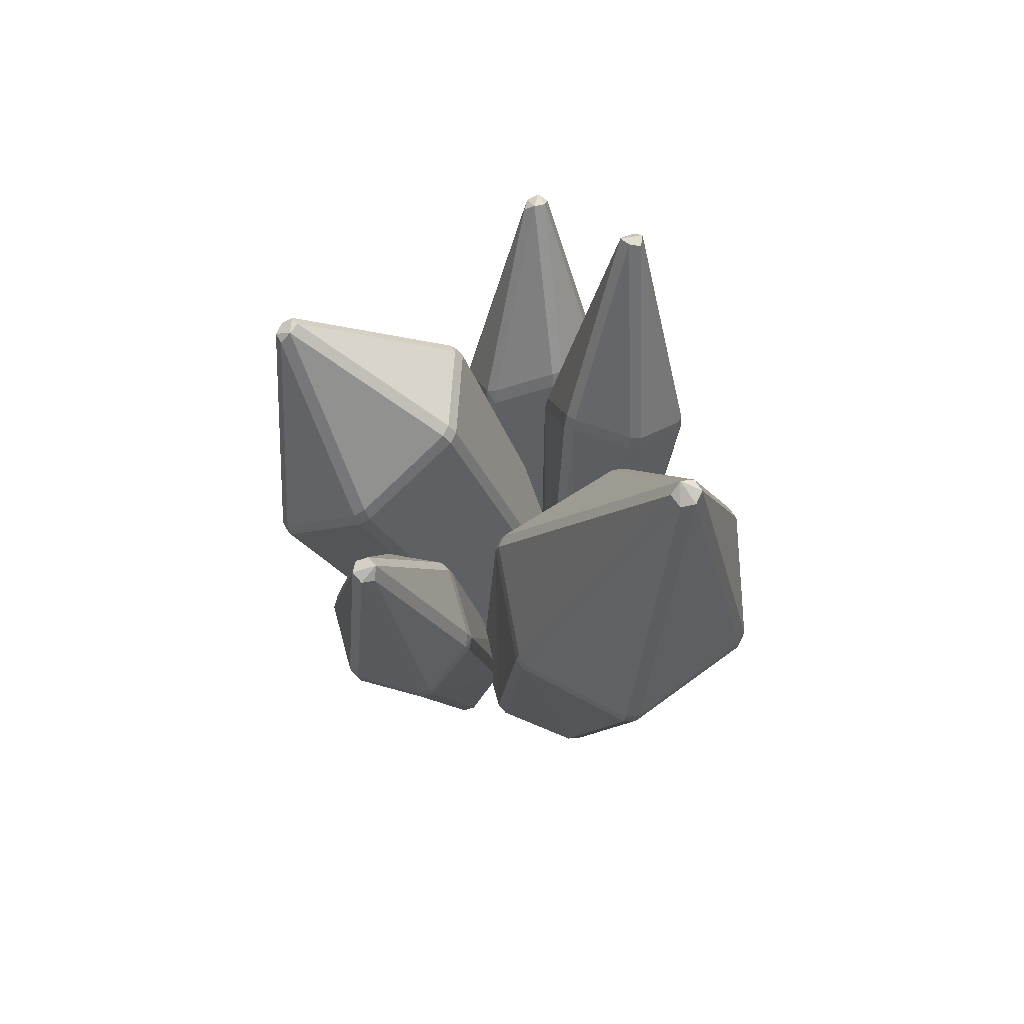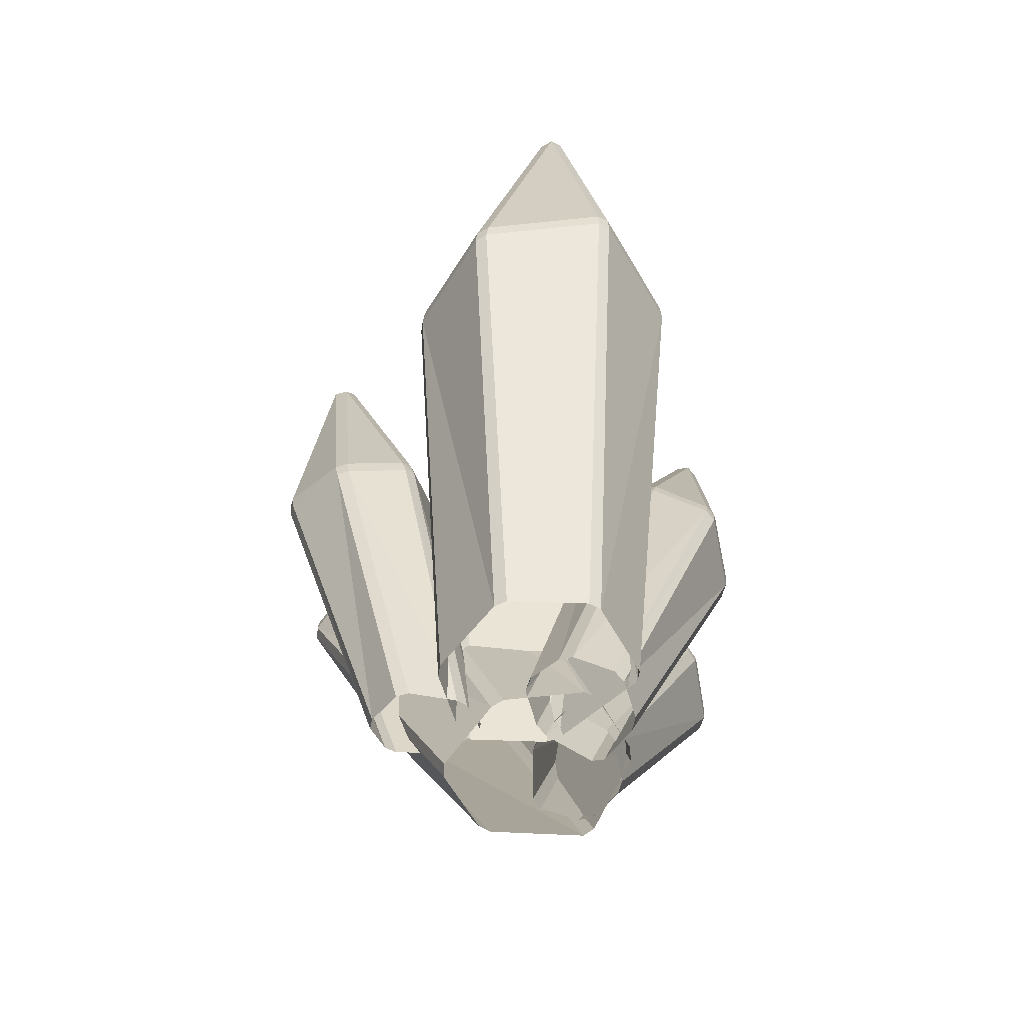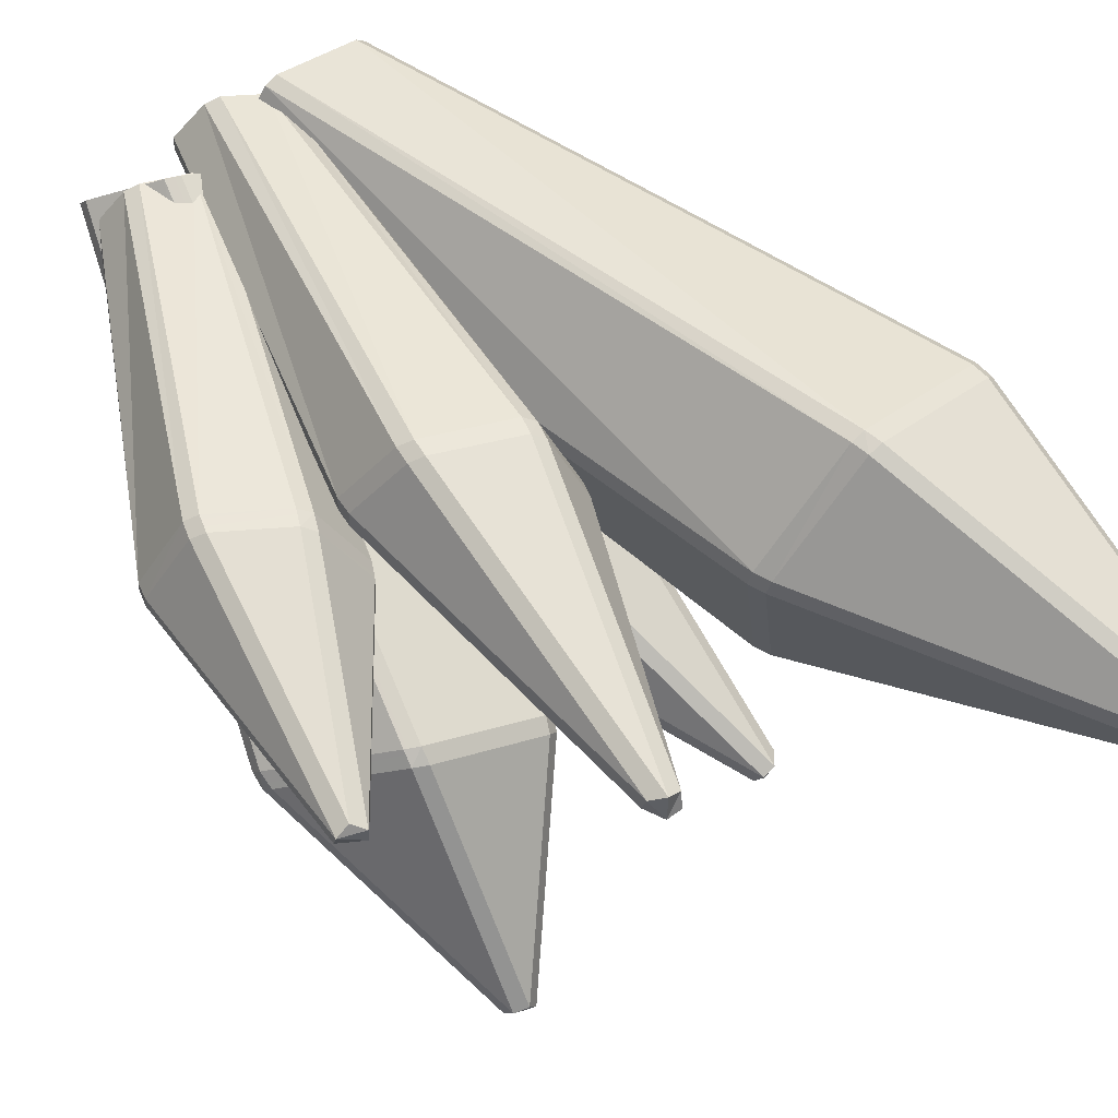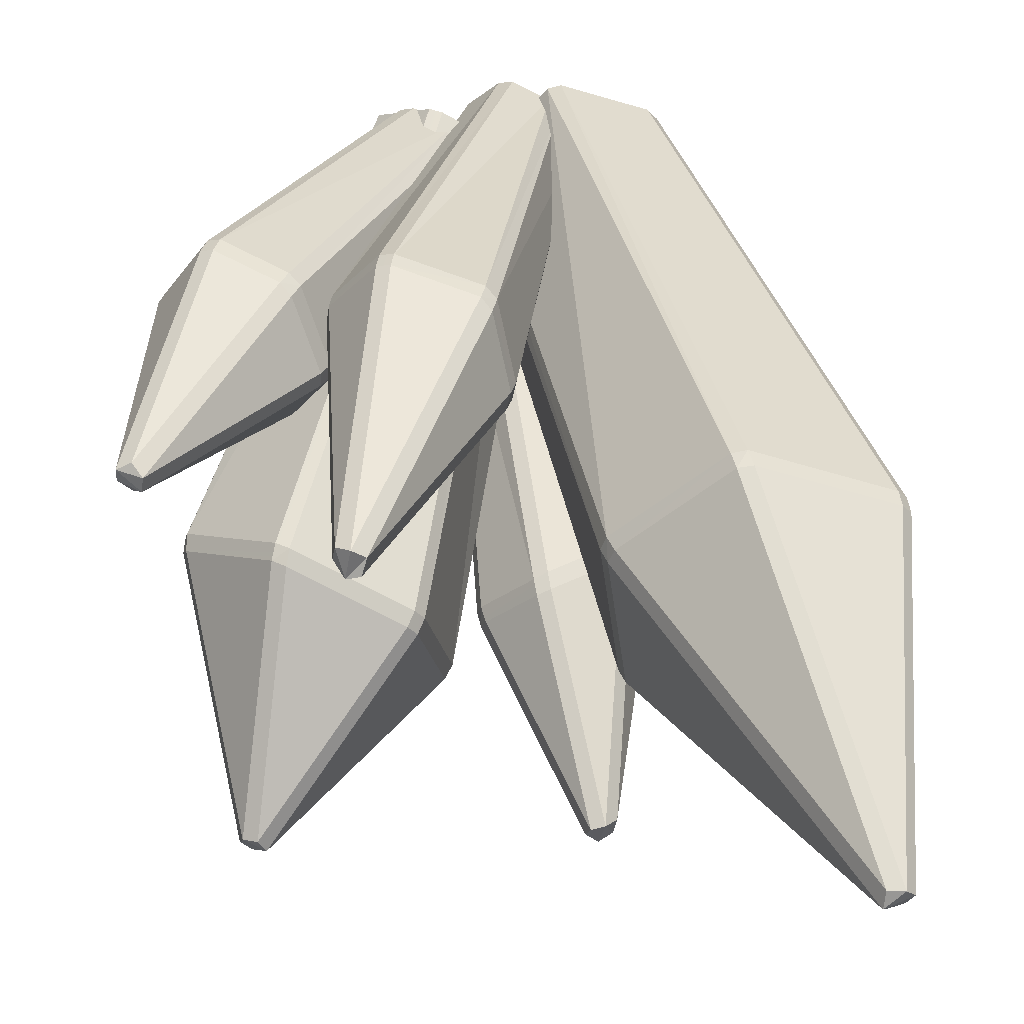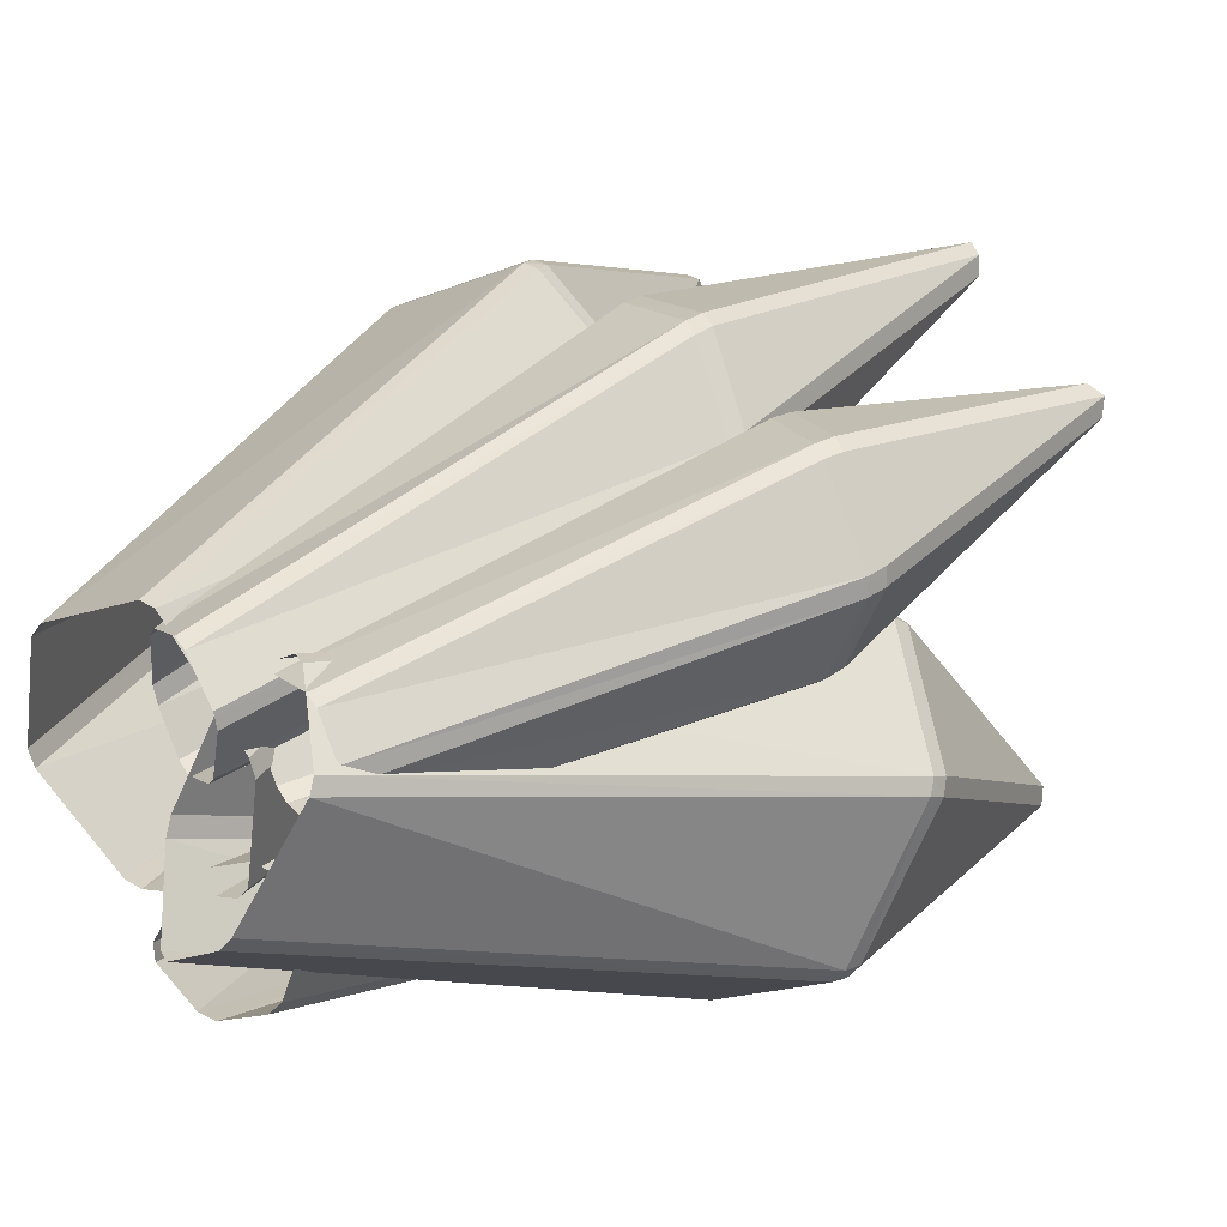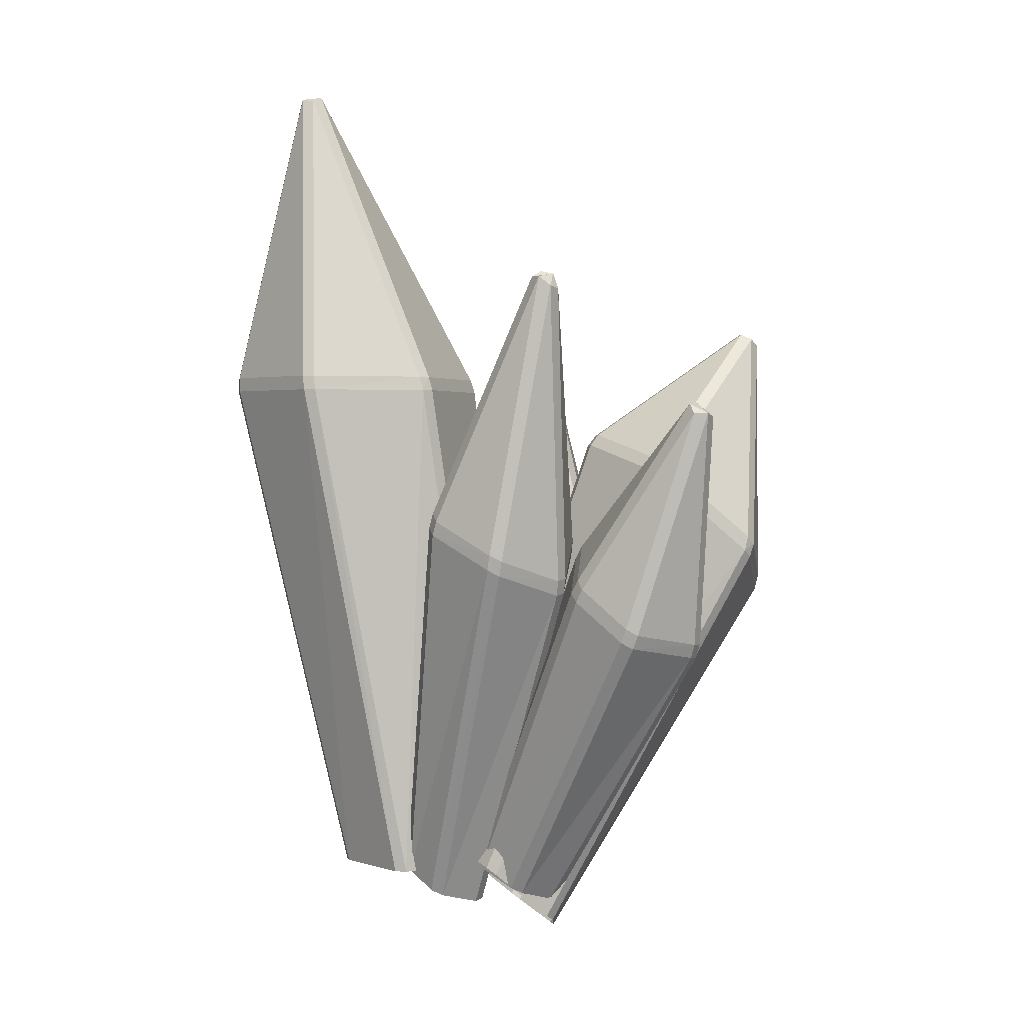
<metadata>
{"format":"obj","ext":"obj","renderer":"f3d","projection":"perspective","resolution":1024,"background":"white","views":[{"elev":68.0,"azim":-115.8,"up":"+Y"},{"elev":-54.8,"azim":-85.1,"up":"+Y"},{"elev":64.9,"azim":136.6,"up":"+Z"},{"elev":45.0,"azim":174.6,"up":"+Z"},{"elev":22.6,"azim":32.2,"up":"+Z"},{"elev":1.9,"azim":25.7,"up":"+Y"}]}
</metadata>
<code>
o crystal_6_bevel.001_Cylinder.026
v -0.2827 -0.04432 -0.04209
v -0.3328 0.7564 -0.1751
v -0.1739 -0.04444 -0.1368
v -0.09797 0.8488 0.1109
v -0.1268 0.8488 -0.1145
v -0.348 1.376 0.06898
v -0.2507 0.8492 0.2599
v -0.1063 0.8492 0.1319
v -0.3518 1.367 0.09082
v -0.4611 0.8497 0.1765
v -0.2721 0.8497 0.2626
v -0.3738 1.371 0.09235
v -0.4994 0.7865 -0.03871
v -0.474 0.8462 0.1593
v -0.3872 1.365 0.07556
v -0.3367 0.7808 -0.1711
v -0.4913 0.7808 -0.05988
v -0.3793 1.358 0.0542
v -0.1398 0.8445 -0.1304
v -0.3141 0.7851 -0.1755
v -0.3566 1.361 0.04945
v -0.09955 -0.06557 -0.06328
v 0.1709 0.5131 -0.4213
v -0.05187 -0.1382 -0.1406
v -0.2756 -0.04457 0.1034
v -0.4993 0.7599 -0.04239
v -0.2911 -0.04444 -0.02188
v -0.2674 0.8251 0.2655
v -0.2618 -0.04444 0.1206
v -0.1345 -0.04441 0.1737
v -0.09888 0.825 0.1315
v -0.1149 -0.04444 0.1689
v -0.008433 -0.04446 0.038
v -0.1206 0.8251 -0.1187
v -0.001227 -0.04444 0.01647
v -0.01672 -0.04444 -0.1046
v -0.06456 -0.00292 0.08389
v 0.08354 0.6421 -0.2876
v -0.102 -0.05304 -0.0437
v 0.3702 0.4743 -0.3293
v 0.1963 0.5244 -0.4252
v 0.3701 0.912 -0.3205
v 0.4393 0.5468 -0.1296
v 0.3848 0.4764 -0.3112
v 0.3846 0.9124 -0.3025
v 0.318 0.6889 -0.01017
v 0.4344 0.5612 -0.1118
v 0.3801 0.9247 -0.2837
v 0.1478 0.7444 -0.09436
v 0.2995 0.7007 -0.01076
v 0.3607 0.9332 -0.2804
v 0.09579 0.664 -0.291
v 0.1346 0.7425 -0.1116
v 0.3501 0.9337 -0.3
v 0.1794 0.5385 -0.4216
v 0.09823 0.65 -0.3111
v 0.3481 0.9149 -0.3199
v 0.08147 0.6855 0.1318
v 0.01092 0.6688 0.2113
v 0.2094 1.016 0.2895
v 0.2938 0.6803 0.002096
v -0.05108 -0.001355 0.1013
v 0.03803 -0.02703 0.1504
v 0.4317 0.5369 -0.1032
v 0.05599 -0.03844 0.1493
v 0.1258 -0.118 0.083
v 0.3794 0.4518 -0.3084
v 0.1282 -0.1296 0.06525
v 0.06488 -0.1732 -0.0785
v -0.03592 -0.1492 -0.1431
v 0.3652 0.4508 -0.3255
v 0.05023 -0.174 -0.09563
v 0.187 0.5795 0.1292
v 0.0991 0.6782 0.1236
v 0.2282 1.012 0.2827
v 0.2265 0.499 0.2276
v 0.2004 0.5576 0.1391
v 0.2413 0.986 0.2912
v 0.1615 0.5317 0.3425
v 0.2227 0.4957 0.2495
v 0.2377 0.9902 0.3141
v 0.03544 0.5962 0.3368
v 0.1433 0.5419 0.351
v 0.2203 1.005 0.3223
v 0.004224 0.6603 0.2318
v 0.02246 0.6093 0.3236
v 0.2017 1.006 0.3096
v 0.01419 0.5846 0.3213
v -0.1484 -0.01481 0.07011
v -0.1308 -0.03515 0.1337
v 0.1378 0.5174 0.3481
v -0.1172 -0.0451 0.1481
v -0.0672 -0.07474 0.1619
v 0.2178 0.4703 0.2443
v -0.04796 -0.08373 0.1546
v -0.00473 -0.09913 0.1081
v -0.03475 -0.06748 0.01788
v 0.2214 0.4733 0.2239
v -0.00185 -0.09726 0.08795
v -0.09791 -0.02848 -0.009059
v 0.1821 0.5501 0.121
v -0.04979 -0.05692 0.004295
v -0.1444 -0.01304 0.04811
v 0.0741 0.6626 0.1249
v -0.1154 -0.02057 -0.000337
v 0.02402 -0.01934 -0.1414
v -0.03484 0.5791 -0.1941
v -0.008238 -0.01982 -0.09463
v 0.01573 0.5054 -0.391
v 0.02855 -0.02131 -0.1633
v 0.01015 -0.03312 -0.2283
v -0.1626 0.5391 -0.2079
v -0.05618 0.6001 -0.194
v -0.09967 0.9013 -0.3411
v -0.2138 0.484 -0.3112
v -0.18 0.5246 -0.2196
v -0.1177 0.8833 -0.3516
v -0.1381 0.4982 -0.4212
v -0.2097 0.4809 -0.3332
v -0.1121 0.8865 -0.3742
v -0.002177 0.5231 -0.4073
v -0.1177 0.5027 -0.4285
v -0.09141 0.8948 -0.381
v 0.03726 0.5668 -0.2987
v 0.01289 0.5306 -0.393
v -0.07366 0.8912 -0.3674
v -0.03685 0.6028 -0.2013
v 0.03158 0.5751 -0.278
v -0.07993 0.9012 -0.3471
v -9.7e-05 -0.02406 0.1145
v 0.2254 0.5318 0.1816
v -0.02731 -0.008834 0.06703
v -0.1177 0.478 -0.4263
v -0.004697 -0.03808 -0.2438
v -0.05899 -0.05115 -0.2611
v -0.2111 0.4555 -0.3284
v -0.08018 -0.05437 -0.255
v -0.1279 -0.05823 -0.2112
v -0.09622 -0.0402 -0.1185
v -0.2149 0.4586 -0.308
v -0.1312 -0.05629 -0.191
v -0.02752 -0.02258 -0.08705
v -0.1647 0.5114 -0.2002
v -0.07976 -0.03506 -0.1037
v 0.3563 0.3995 0.2916
v 0.01656 -0.03282 0.1268
v 0.07771 -0.06303 0.1334
v 0.2807 0.4953 0.06447
v 0.2397 0.5528 0.1657
v 0.4639 0.7965 0.2338
v 0.3779 0.4136 0.04902
v 0.2945 0.4787 0.05083
v 0.4759 0.777 0.2186
v 0.4453 0.3903 0.1628
v 0.3944 0.4038 0.06075
v 0.494 0.7729 0.2329
v 0.3826 0.4121 0.2847
v 0.4442 0.3914 0.1848
v 0.4934 0.7778 0.2557
v 0.2828 0.485 0.2855
v 0.3657 0.423 0.294
v 0.4732 0.7777 0.2659
v 0.2386 0.5523 0.1865
v 0.2694 0.4995 0.2737
v 0.4607 0.7937 0.254
v 0.4359 0.3686 0.1799
v 0.09617 -0.07181 0.1251
v 0.1306 -0.08709 0.08047
v 0.3843 0.3812 0.05342
v 0.1335 -0.08737 0.05839
v 0.1144 -0.07556 -0.00253
v 0.02515 -0.03156 -0.006833
v 0.369 0.3905 0.0426
v 0.09878 -0.0674 -0.01309
v -0.0265 -0.008288 0.04616
v 0.2678 0.4714 0.05496
v 0.006694 -0.02289 0.003196
v -0.3112 0.7603 -0.18
v -0.1339 0.8208 -0.1338
v -0.09129 0.8251 0.1105
v -0.247 0.825 0.2616
v -0.4601 0.8251 0.1776
v -0.4733 0.8209 0.16
v -0.4903 0.7564 -0.0621
v 0.08657 0.6287 -0.3069
v 0.1872 0.502 -0.4236
v 0.435 0.5247 -0.1211
v 0.3117 0.6684 0.001317
v 0.1368 0.7255 -0.08442
v 0.1236 0.7235 -0.1018
v 0.02757 0.5727 0.3341
v 0.1559 0.5068 0.3393
v 0.1947 0.5336 0.1327
v 0.09145 0.6519 0.1154
v 0.001415 0.6456 0.2062
v -0.004452 0.6372 0.2265
v 0.03594 0.5506 -0.273
v -0.05461 0.5744 -0.186
v -0.1802 0.5005 -0.2133
v -0.1382 0.4731 -0.4187
v 0.000657 0.4987 -0.4051
v 0.2568 0.4775 0.2716
v 0.2255 0.5308 0.1598
v 0.2828 0.4577 0.0442
v 0.4367 0.3672 0.1575
v 0.3731 0.3895 0.2823
v -0.1519 -0.04444 -0.1422
v 0.04079 0.5428 -0.2935
v 0.2706 0.4637 0.2827
v -0.03066 -0.04444 -0.1194
f 1 2 3
f 4 5 6
f 7 8 9
f 10 11 12
f 13 14 15
f 16 17 18
f 19 20 21
f 22 23 24
f 25 26 27
f 28 29 30
f 31 32 33
f 34 35 36
f 37 38 39
f 40 41 42
f 43 44 45
f 46 47 48
f 49 50 51
f 52 53 54
f 55 56 57
f 58 59 60
f 61 62 63
f 64 65 66
f 67 68 69
f 70 71 72
f 73 74 75
f 76 77 78
f 79 80 81
f 82 83 84
f 85 86 87
f 88 89 90
f 91 92 93
f 94 95 96
f 97 98 99
f 100 101 102
f 103 104 105
f 106 107 108
f 109 110 111
f 112 113 114
f 115 116 117
f 118 119 120
f 121 122 123
f 124 125 126
f 127 128 129
f 130 131 132
f 133 134 135
f 136 137 138
f 139 140 141
f 142 143 144
f 145 146 147
f 148 149 150
f 151 152 153
f 154 155 156
f 157 158 159
f 160 161 162
f 163 164 165
f 166 167 168
f 169 170 171
f 172 173 174
f 175 176 177
f 178 16 20
f 19 34 179
f 4 31 180
f 7 28 181
f 182 14 183
f 26 17 184
f 15 12 6
f 38 56 185
f 23 41 186
f 40 67 71
f 43 64 187
f 46 61 188
f 189 53 190
f 45 54 48
f 84 81 75
f 82 88 191
f 79 91 192
f 98 80 94
f 101 77 193
f 104 74 194
f 85 195 196
f 197 124 128
f 107 113 198
f 143 116 199
f 115 136 140
f 118 133 200
f 121 109 201
f 123 120 114
f 202 160 164
f 131 149 203
f 176 152 204
f 151 169 173
f 154 166 205
f 157 145 206
f 159 156 150
f 3 178 207
f 20 179 178
f 36 179 34
f 5 180 34
f 33 180 31
f 8 181 31
f 30 181 28
f 11 182 28
f 183 29 182
f 13 183 14
f 184 27 26
f 16 184 17
f 20 18 21
f 13 18 17
f 10 15 14
f 9 11 7
f 4 9 8
f 21 5 19
f 39 185 22
f 55 185 56
f 186 24 23
f 40 186 41
f 69 71 67
f 44 187 67
f 66 187 64
f 47 188 64
f 63 188 61
f 50 189 61
f 190 62 189
f 52 190 53
f 57 52 54
f 51 53 49
f 48 50 46
f 45 47 43
f 42 44 40
f 55 42 41
f 58 75 74
f 73 78 77
f 78 80 76
f 81 83 79
f 84 86 82
f 59 87 60
f 86 196 88
f 90 191 88
f 83 191 91
f 93 192 91
f 80 192 94
f 96 98 94
f 76 193 77
f 193 102 101
f 73 194 74
f 194 105 104
f 59 104 195
f 196 103 89
f 110 197 106
f 128 107 197
f 198 108 107
f 112 198 113
f 199 144 143
f 115 199 116
f 138 140 136
f 119 200 136
f 135 200 133
f 122 201 133
f 111 201 109
f 125 208 109
f 128 126 129
f 121 126 125
f 120 122 118
f 117 119 115
f 112 117 116
f 127 114 113
f 146 202 130
f 164 131 202
f 203 132 131
f 148 203 149
f 204 177 176
f 151 204 152
f 171 173 169
f 155 205 169
f 168 205 166
f 158 206 166
f 147 206 145
f 161 209 145
f 164 162 165
f 157 162 161
f 156 158 154
f 153 155 151
f 148 153 152
f 163 150 149
f 207 179 210
f 1 184 2
f 22 185 23
f 25 183 26
f 28 182 29
f 31 181 32
f 34 180 35
f 37 190 38
f 61 189 62
f 64 188 65
f 67 187 68
f 70 186 71
f 88 196 89
f 91 191 92
f 94 192 95
f 97 193 98
f 100 194 101
f 103 195 104
f 106 197 107
f 109 208 110
f 130 202 131
f 133 201 134
f 136 200 137
f 139 199 140
f 142 198 143
f 145 209 146
f 166 206 167
f 169 205 170
f 172 204 173
f 175 203 176
f 178 2 16
f 19 5 34
f 4 8 31
f 7 11 28
f 182 10 14
f 26 13 17
f 9 6 12
f 6 21 18
f 15 6 18
f 38 52 56
f 23 55 41
f 40 44 67
f 43 47 64
f 46 50 61
f 189 49 53
f 45 42 54
f 42 57 54
f 54 51 48
f 78 75 81
f 75 60 87
f 84 75 87
f 82 86 88
f 79 83 91
f 98 76 80
f 101 73 77
f 104 58 74
f 85 59 195
f 197 208 124
f 107 127 113
f 143 112 116
f 115 119 136
f 118 122 133
f 121 125 109
f 117 114 120
f 114 129 123
f 129 126 123
f 202 209 160
f 131 163 149
f 176 148 152
f 151 155 169
f 154 158 166
f 157 161 145
f 153 150 156
f 150 165 159
f 165 162 159
f 3 2 178
f 20 19 179
f 36 210 179
f 5 4 180
f 33 35 180
f 8 7 181
f 30 32 181
f 11 10 182
f 183 25 29
f 13 26 183
f 184 1 27
f 16 2 184
f 20 16 18
f 13 15 18
f 10 12 15
f 9 12 11
f 4 6 9
f 21 6 5
f 39 38 185
f 55 23 185
f 186 70 24
f 40 71 186
f 69 72 71
f 44 43 187
f 66 68 187
f 47 46 188
f 63 65 188
f 50 49 189
f 190 37 62
f 52 38 190
f 57 56 52
f 51 54 53
f 48 51 50
f 45 48 47
f 42 45 44
f 55 57 42
f 58 60 75
f 73 75 78
f 78 81 80
f 81 84 83
f 84 87 86
f 59 85 87
f 86 85 196
f 90 92 191
f 83 82 191
f 93 95 192
f 80 79 192
f 96 99 98
f 76 98 193
f 193 97 102
f 73 101 194
f 194 100 105
f 59 58 104
f 196 195 103
f 110 208 197
f 128 127 107
f 198 142 108
f 112 143 198
f 199 139 144
f 115 140 199
f 138 141 140
f 119 118 200
f 135 137 200
f 122 121 201
f 111 134 201
f 125 124 208
f 128 124 126
f 121 123 126
f 120 123 122
f 117 120 119
f 112 114 117
f 127 129 114
f 146 209 202
f 164 163 131
f 203 175 132
f 148 176 203
f 204 172 177
f 151 173 204
f 171 174 173
f 155 154 205
f 168 170 205
f 158 157 206
f 147 167 206
f 161 160 209
f 164 160 162
f 157 159 162
f 156 159 158
f 153 156 155
f 148 150 153
f 163 165 150
f 207 178 179

</code>
